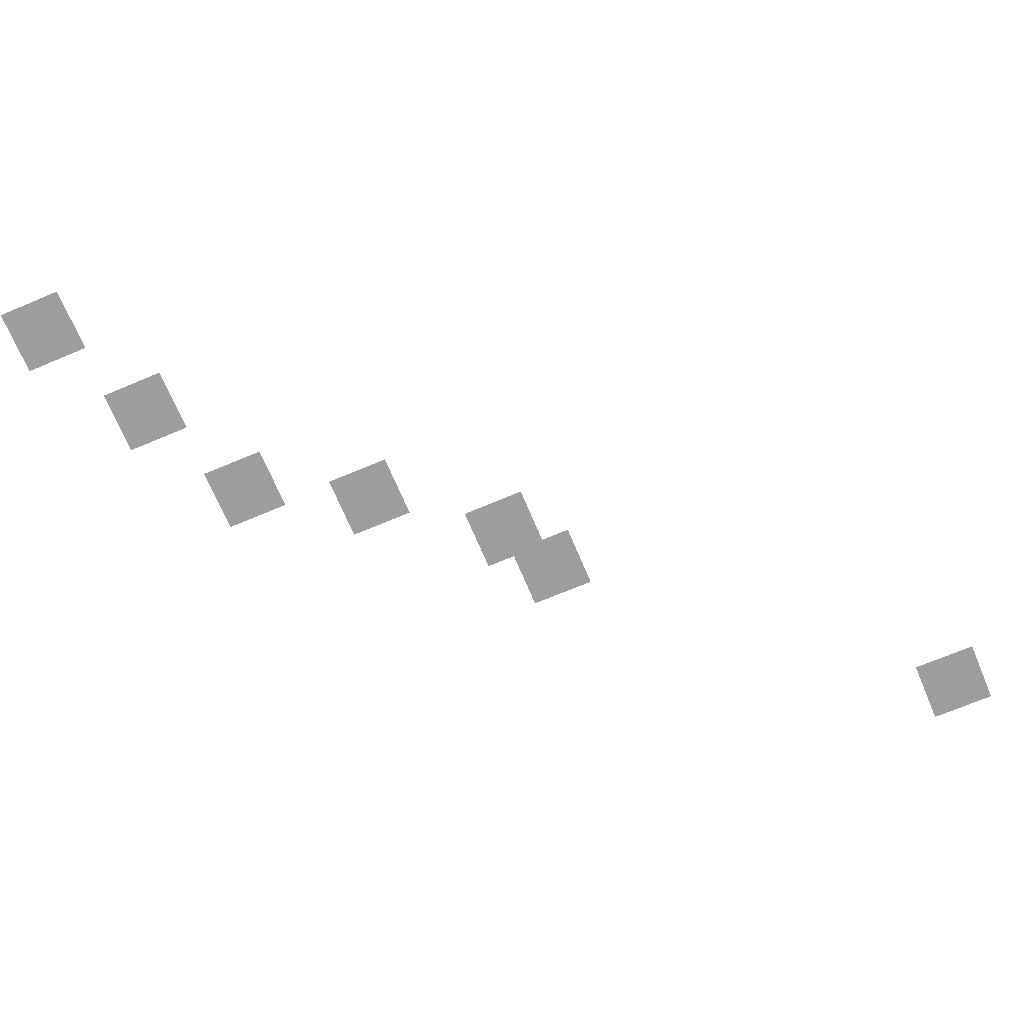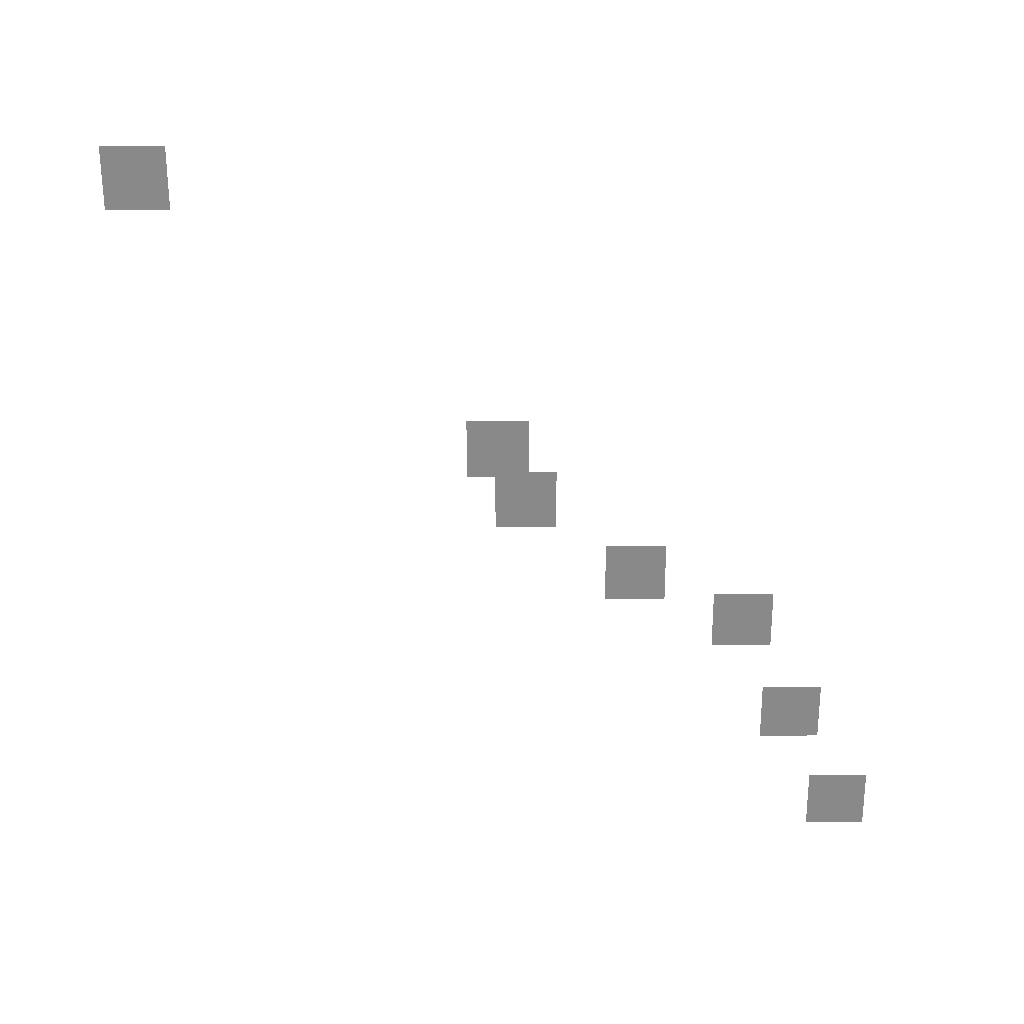
<metadata>
{"format":"obj","ext":"obj","renderer":"f3d","projection":"perspective","resolution":1024,"background":"white","views":[{"elev":-70.5,"azim":112.8,"up":"+Z"},{"elev":-63.0,"azim":-89.8,"up":"+Z"}]}
</metadata>
<code>
v -63.54 -32.46 0
v -64.54 -32.46 0
v -64.54 -31.46 0
v -63.54 -31.46 0
v -58.97 -37.94 0
v -59.97 -37.94 0
v -59.97 -36.94 0
v -58.97 -36.94 0
v -58.06 -38.4 0
v -59.06 -38.4 0
v -59.06 -37.4 0
v -58.06 -37.4 0
v -56.69 -40.23 0
v -57.69 -40.23 0
v -57.69 -39.23 0
v -56.69 -39.23 0
v -55.77 -42.06 0
v -56.77 -42.06 0
v -56.77 -41.06 0
v -55.77 -41.06 0
v -53.94 -42.97 0
v -54.94 -42.97 0
v -54.94 -41.97 0
v -53.94 -41.97 0
v -52.11 -43.89 0
v -53.11 -43.89 0
v -53.11 -42.89 0
v -52.11 -42.89 0
g ThirdLevel_mesh_0005
f 1 2 3 4
f 5 6 7 8
f 9 10 11 12
f 13 14 15 16
f 17 18 19 20
f 21 22 23 24
f 25 26 27 28

</code>
